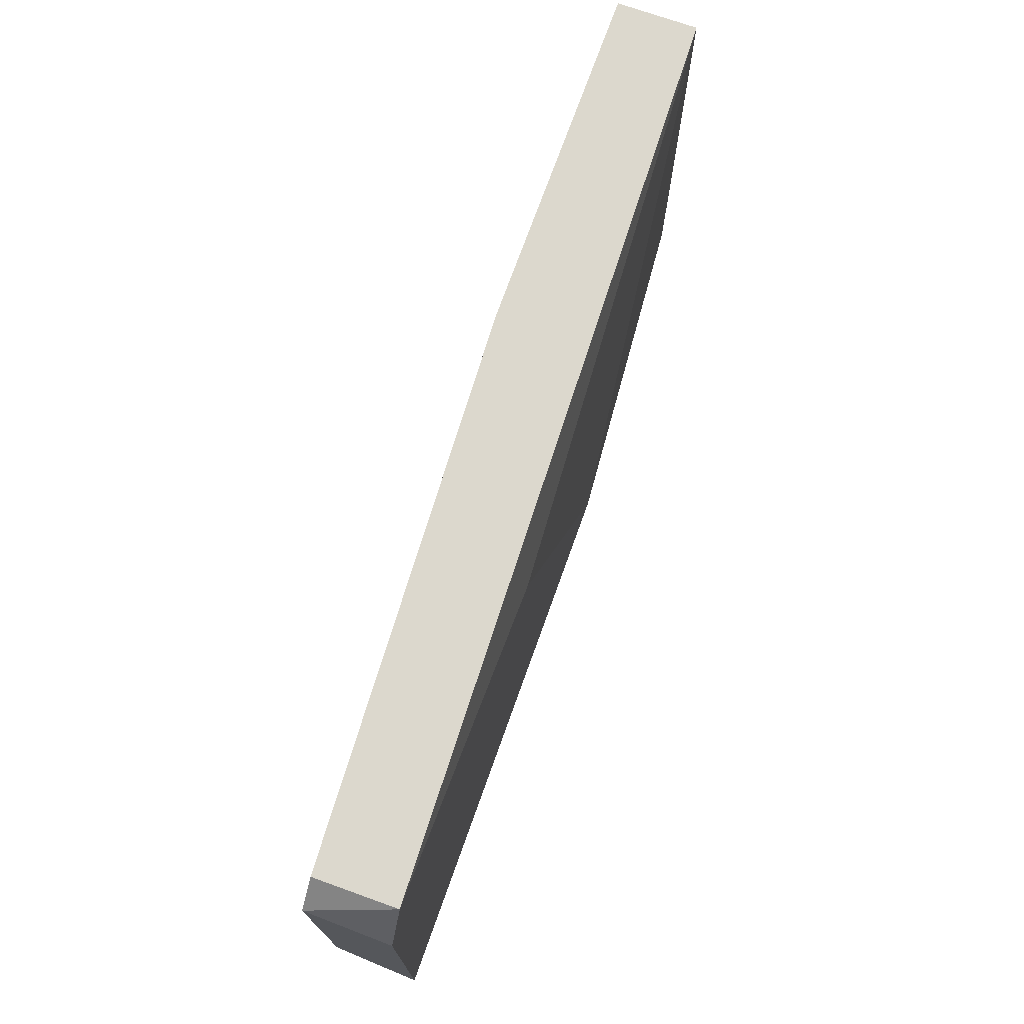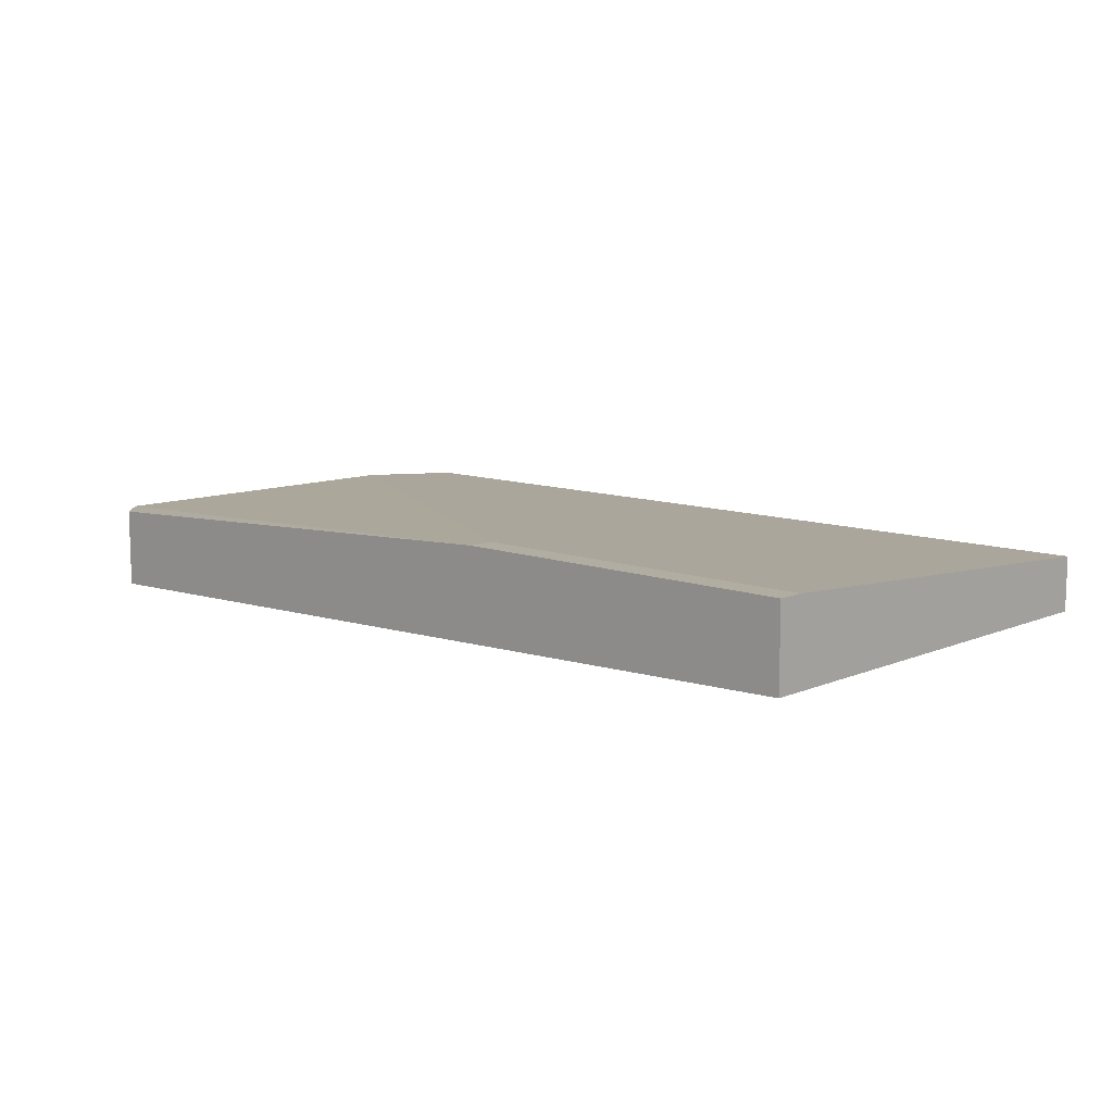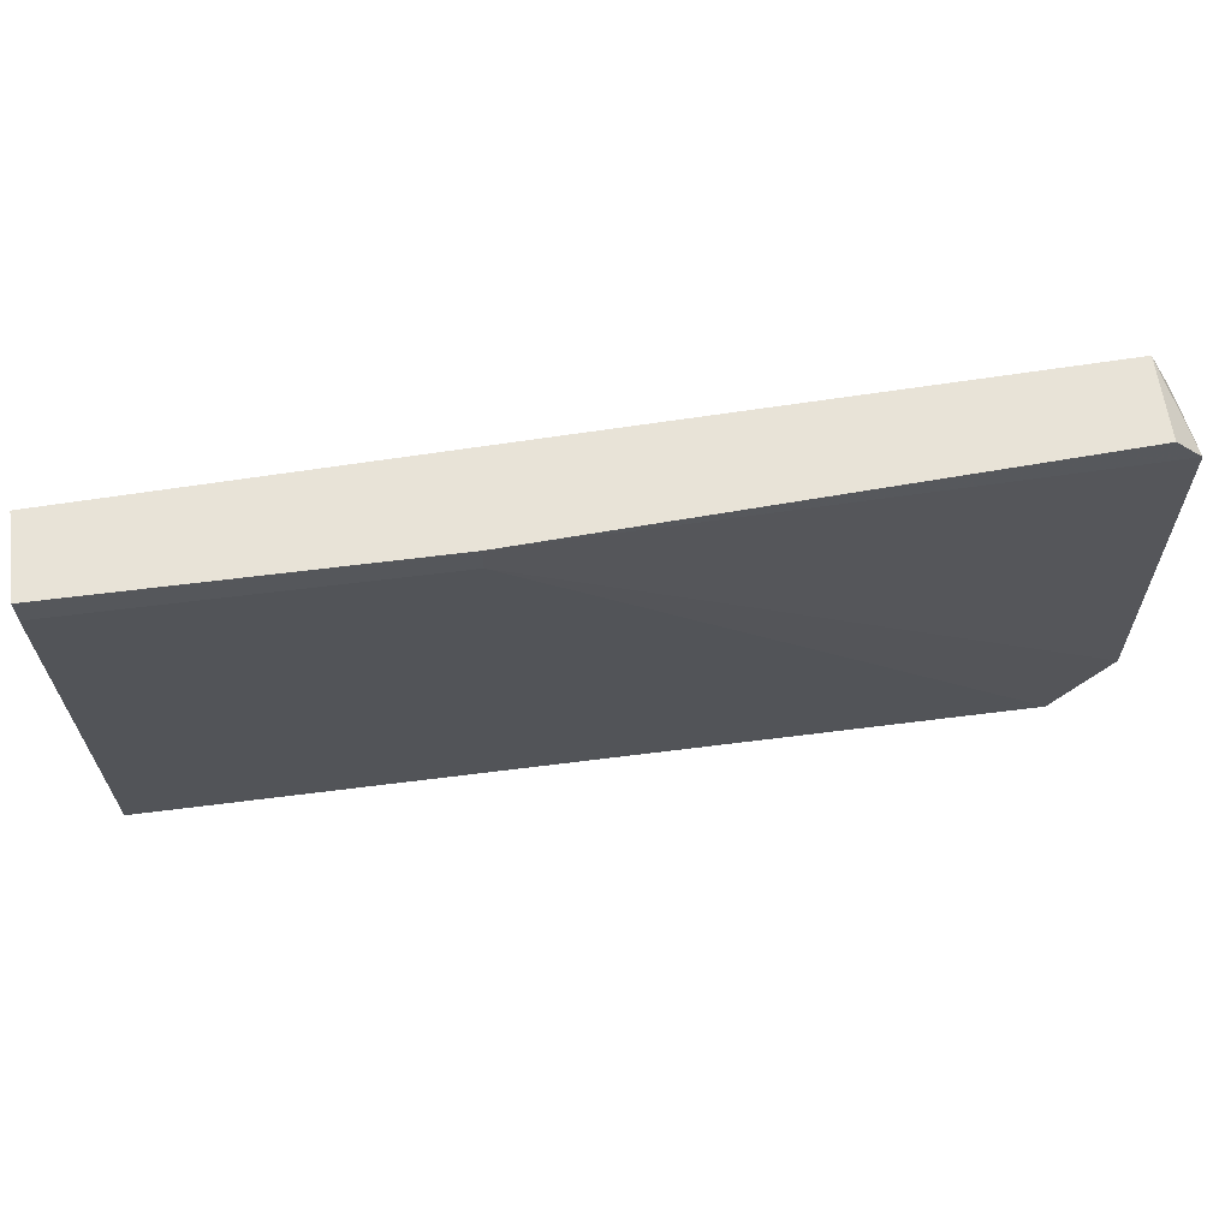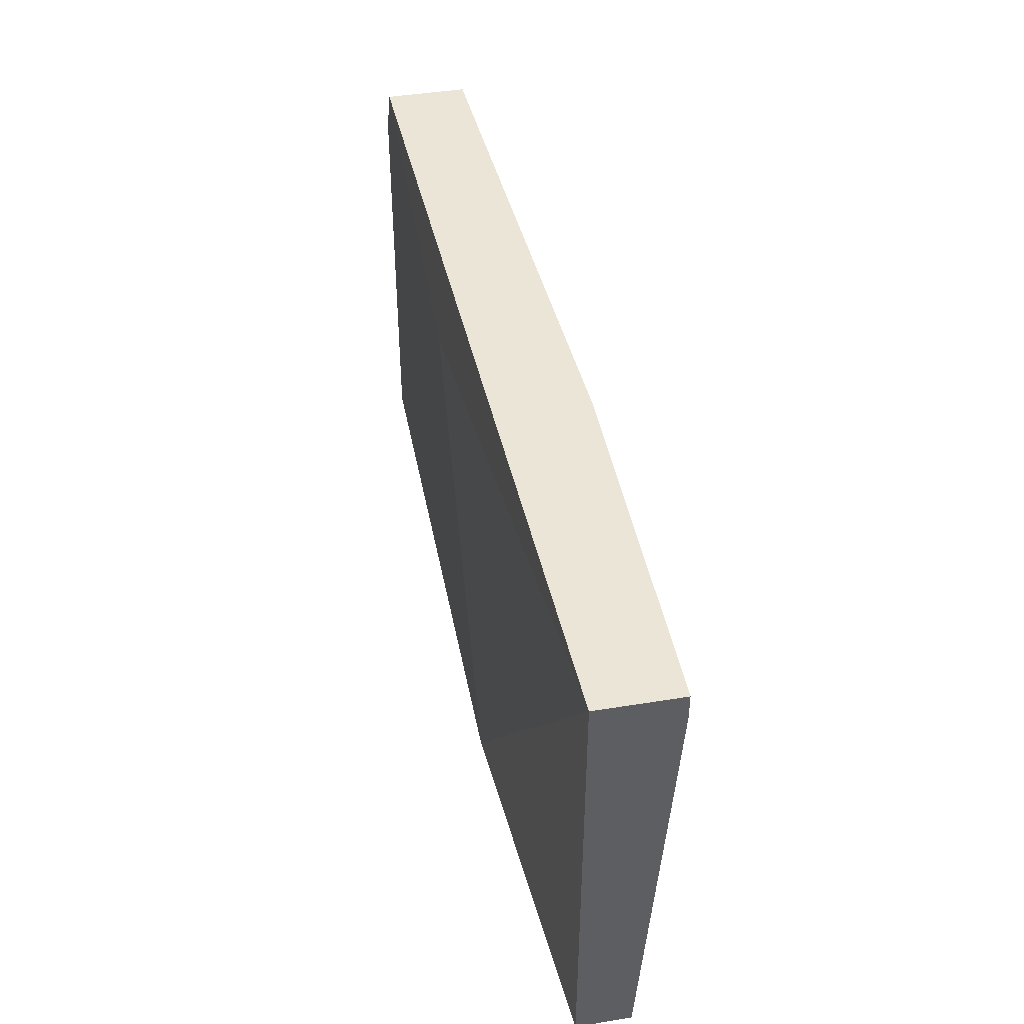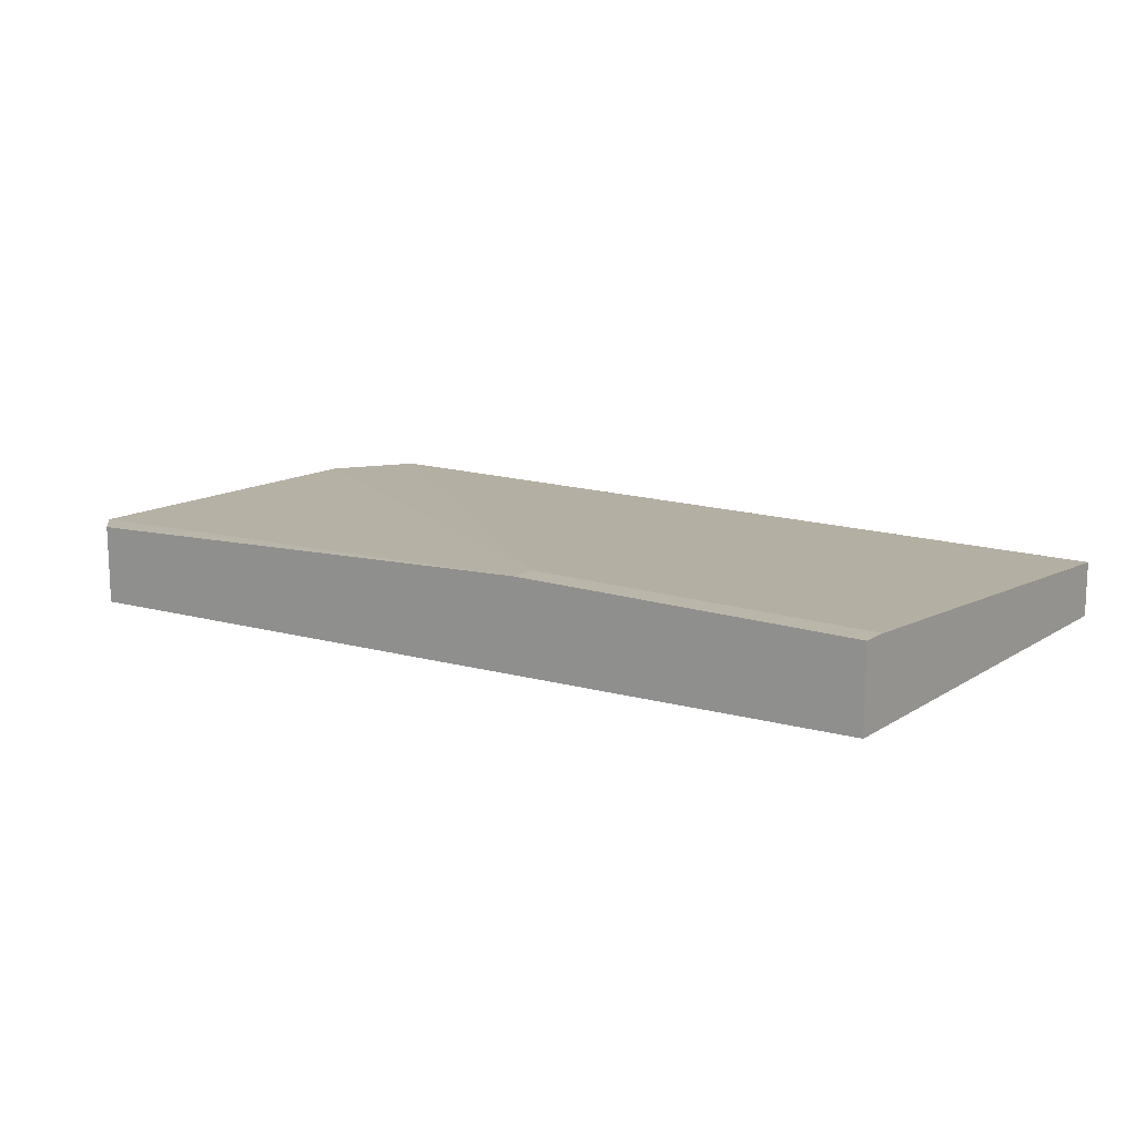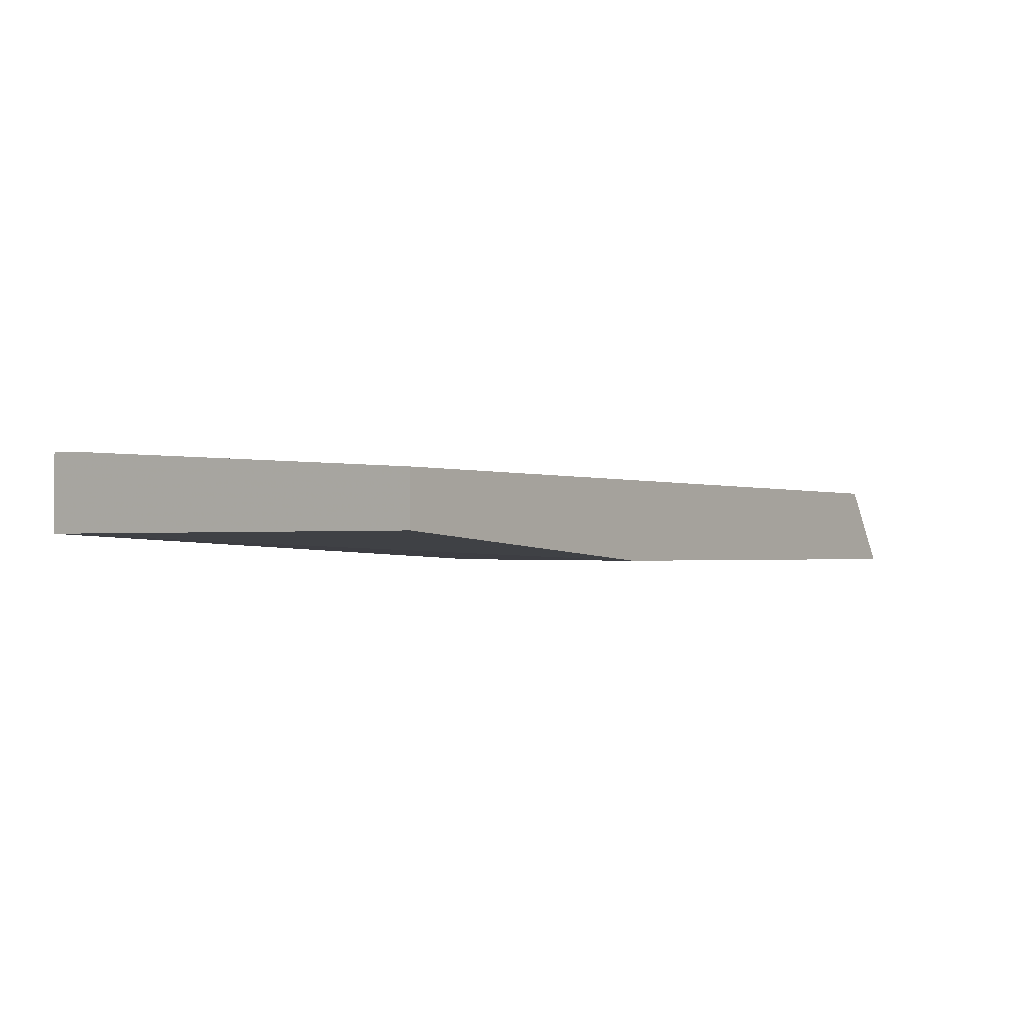
<metadata>
{"format":"obj","ext":"obj","renderer":"f3d","projection":"perspective","resolution":1024,"background":"white","views":[{"elev":72.4,"azim":109.7,"up":"+Y"},{"elev":10.3,"azim":-136.7,"up":"+Z"},{"elev":61.9,"azim":-7.4,"up":"+Y"},{"elev":44.3,"azim":-100.8,"up":"+Y"},{"elev":13.9,"azim":-143.8,"up":"+Z"},{"elev":-1.3,"azim":-53.8,"up":"+Z"}]}
</metadata>
<code>
v -0.0163 0.008269 -0.04493
v -0.0163 0.008269 -0.04204
v -0.0163 0.03289 -0.04059
v -0.0163 0.03289 -0.04493
v -0.0163 0.03144 -0.04059
v 0.002535 0.008269 -0.04638
v 0.002535 0.03289 -0.04059
v 0.002535 0.03144 -0.04059
v 0.01411 0.02855 -0.04638
v 0.03295 0.008269 -0.04638
v 0.03295 0.03144 -0.04204
v 0.03295 0.01261 -0.04204
v 0.03295 0.03 -0.04638
v 0.0315 0.03289 -0.04638
v 0.0315 0.03289 -0.04204
v 0.03005 0.008269 -0.04204
f 8 3 5
f 2 10 16
f 10 2 1
f 2 3 1
f 1 3 4
f 3 15 4
f 9 4 14
f 15 11 14
f 10 9 14
f 4 15 14
f 9 10 6
f 10 1 6
f 1 4 6
f 4 9 6
f 2 16 8
f 8 16 12
f 10 11 12
f 16 10 12
f 11 8 12
f 11 10 13
f 14 11 13
f 10 14 13
f 11 15 7
f 15 3 7
f 8 11 7
f 3 8 7
f 3 2 5
f 2 8 5

</code>
